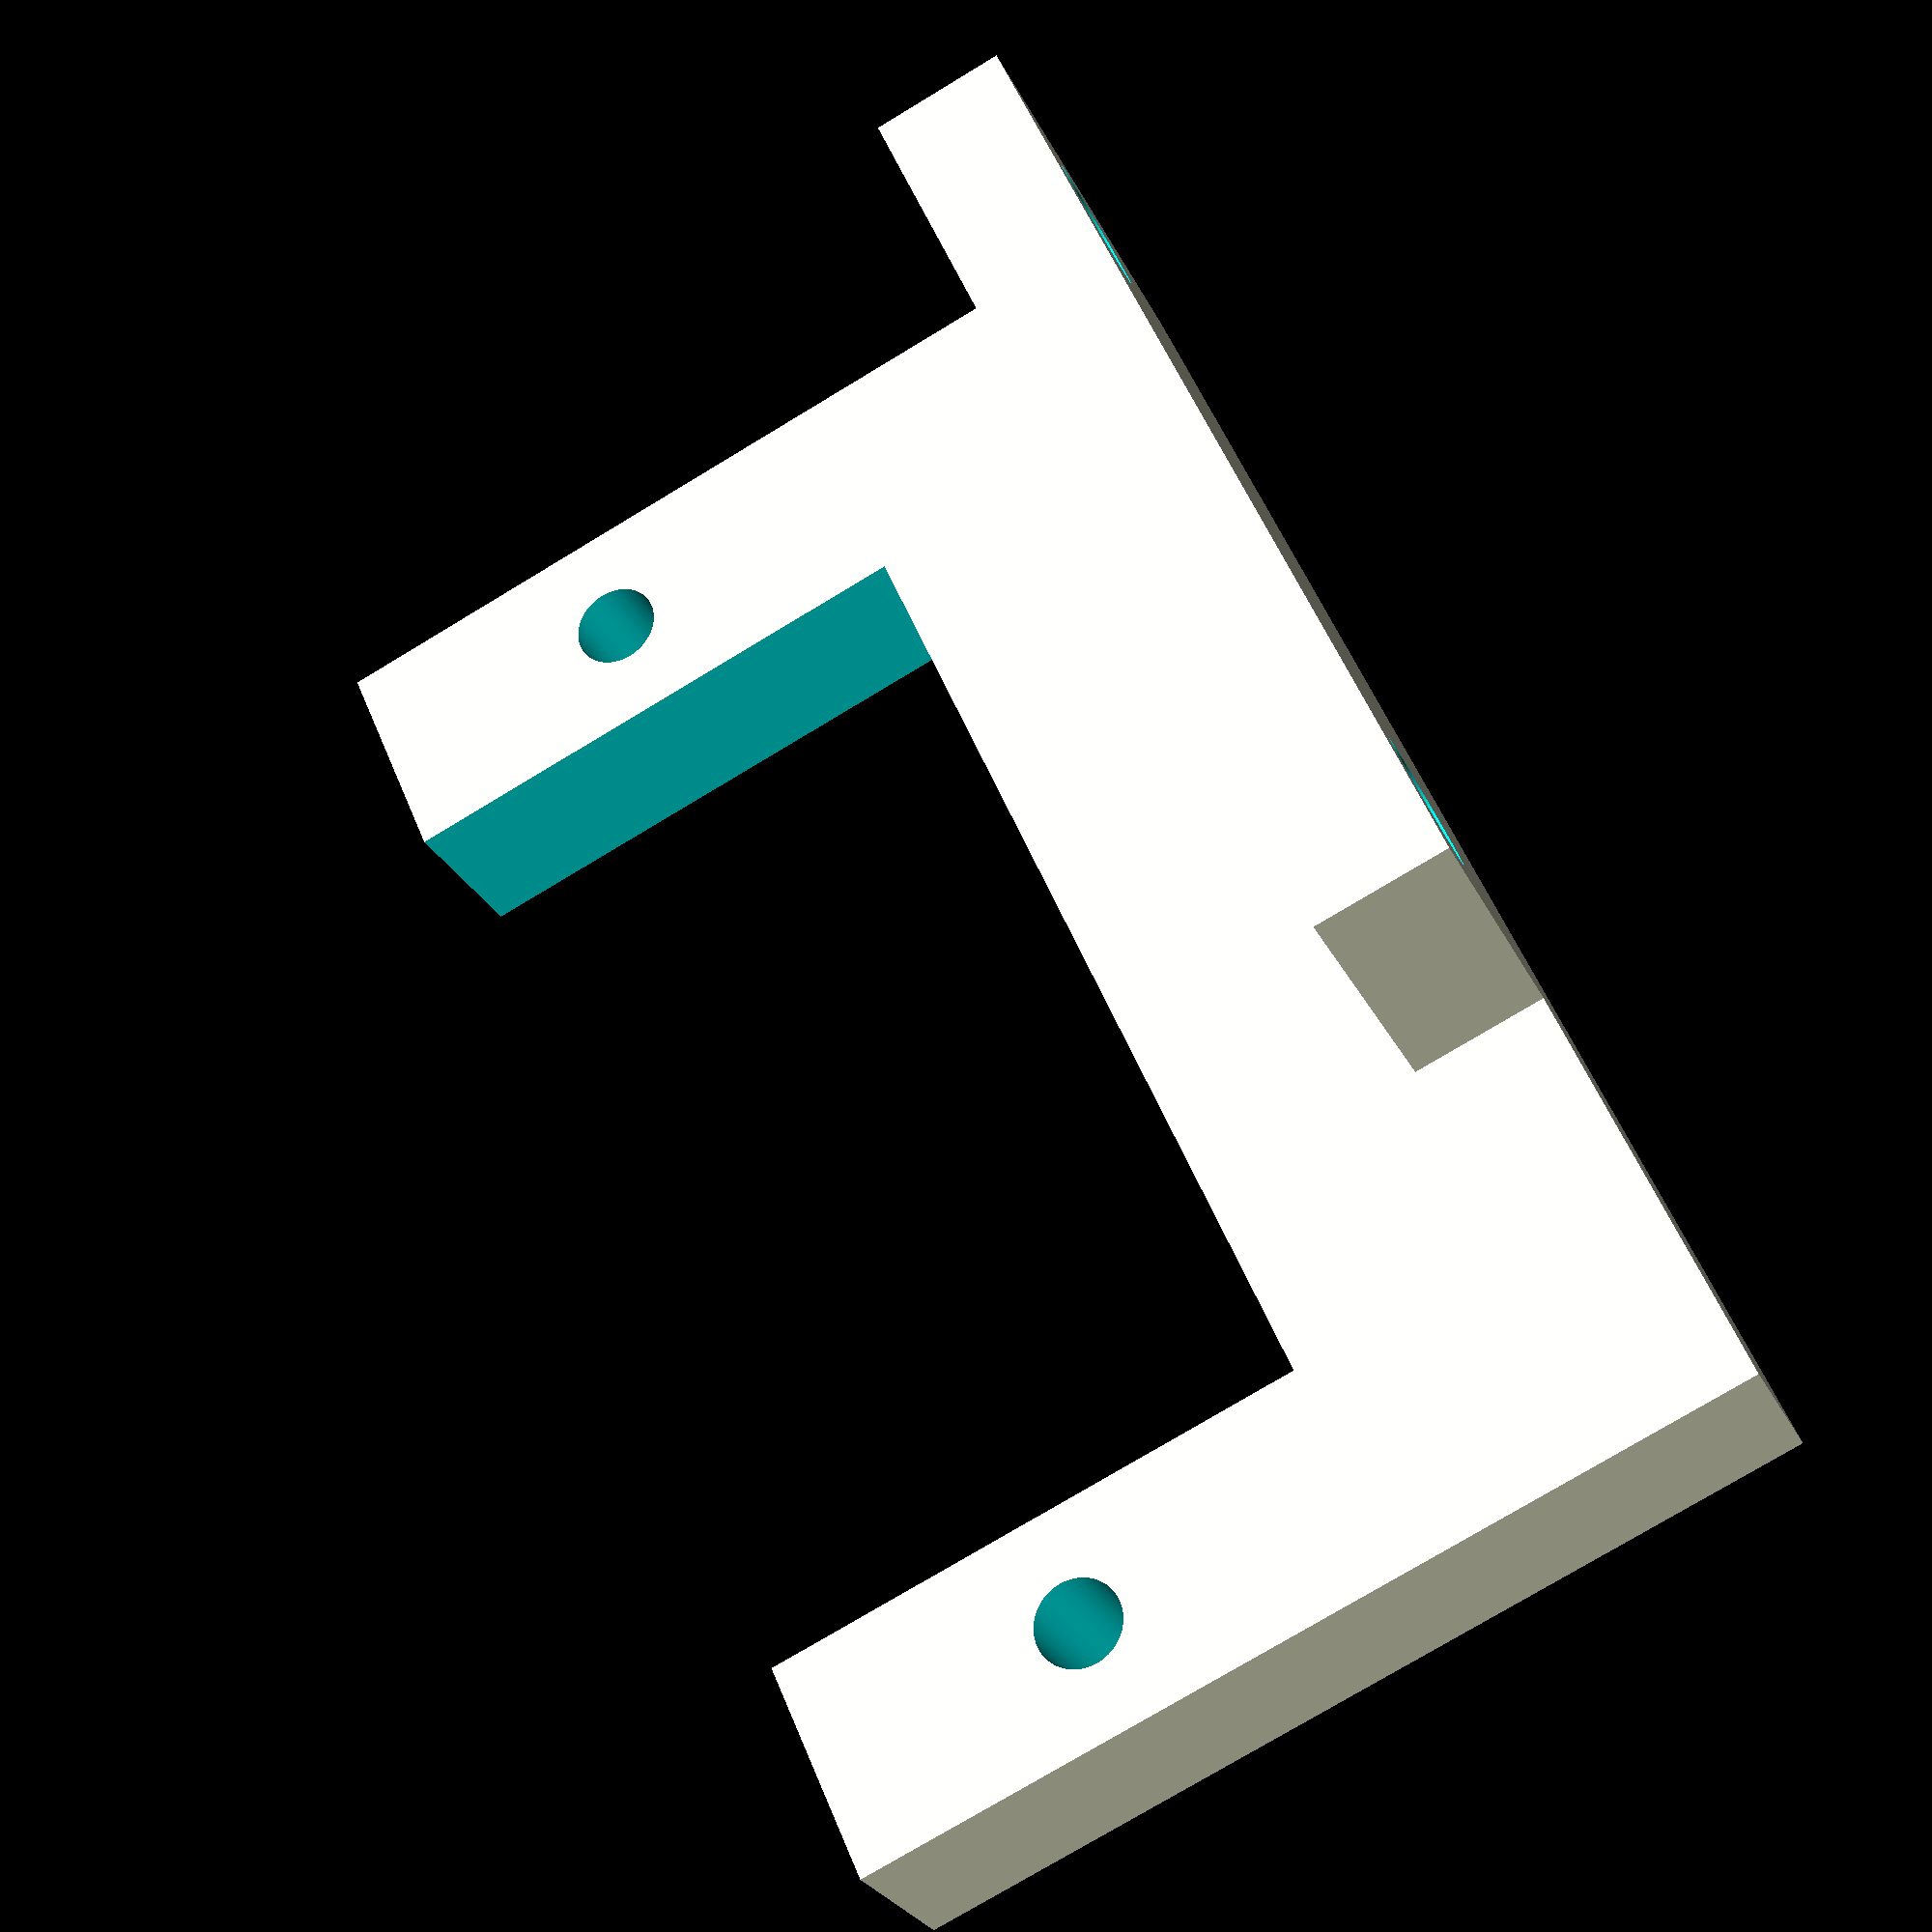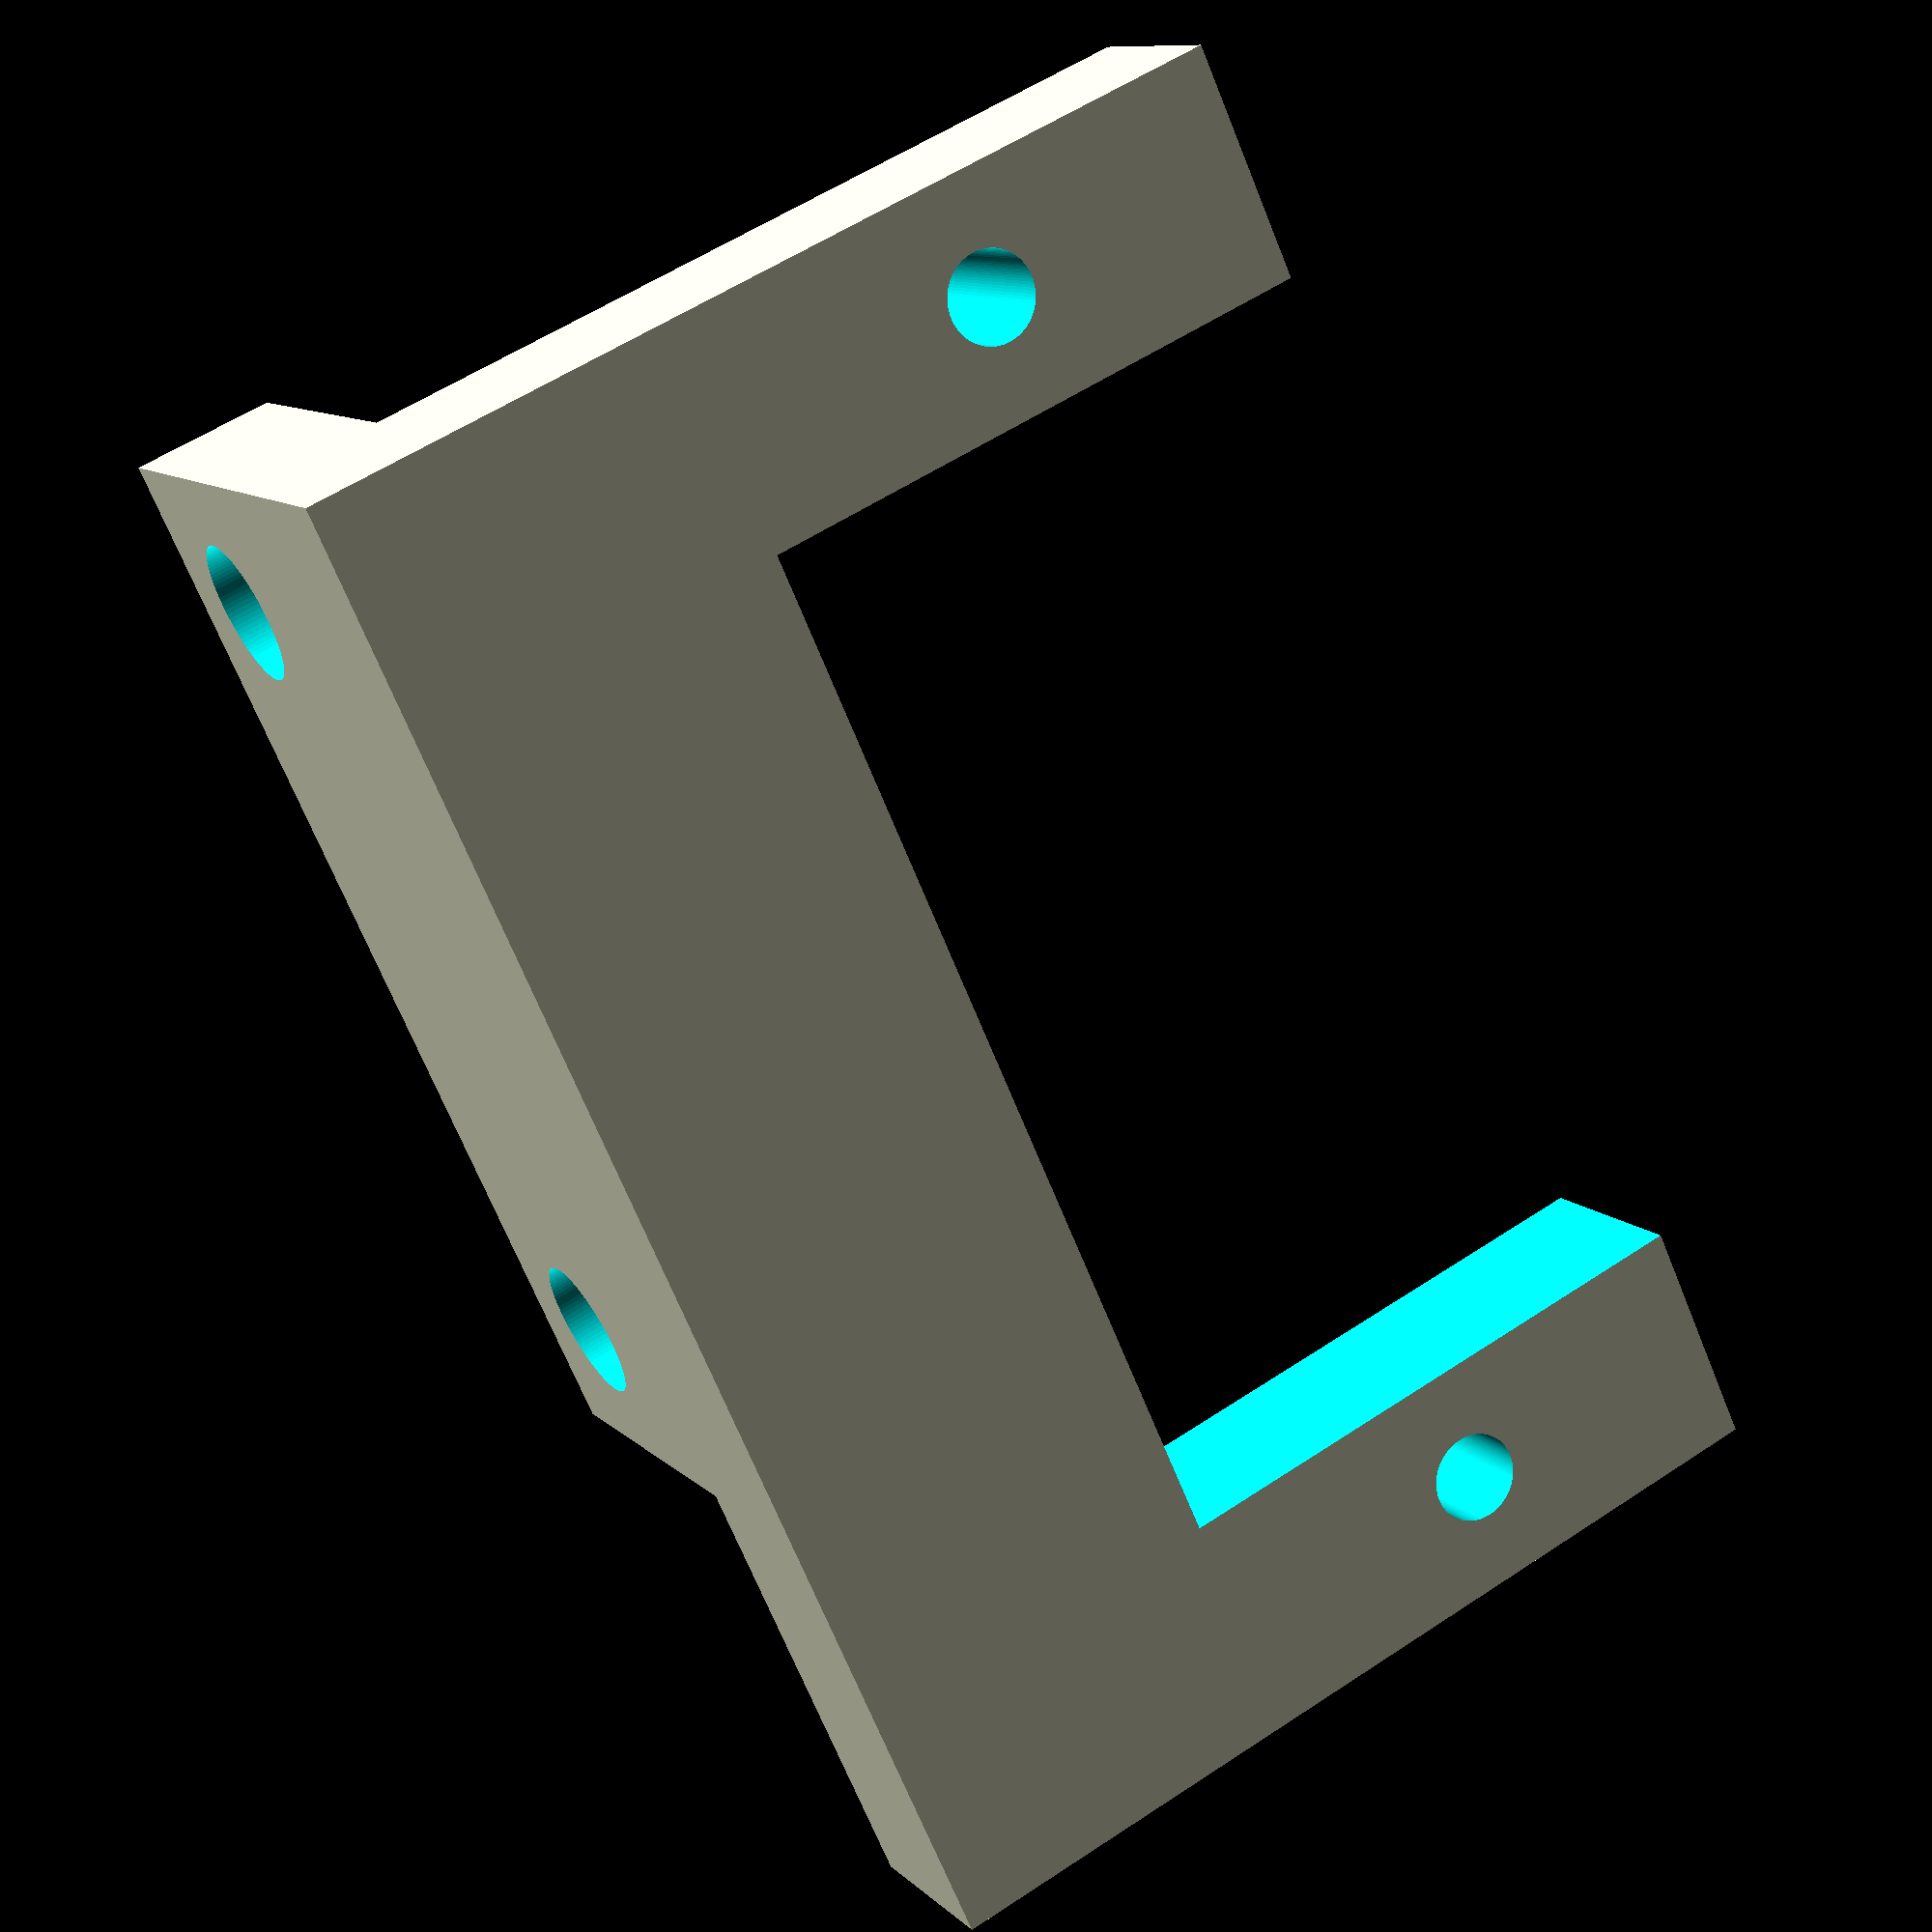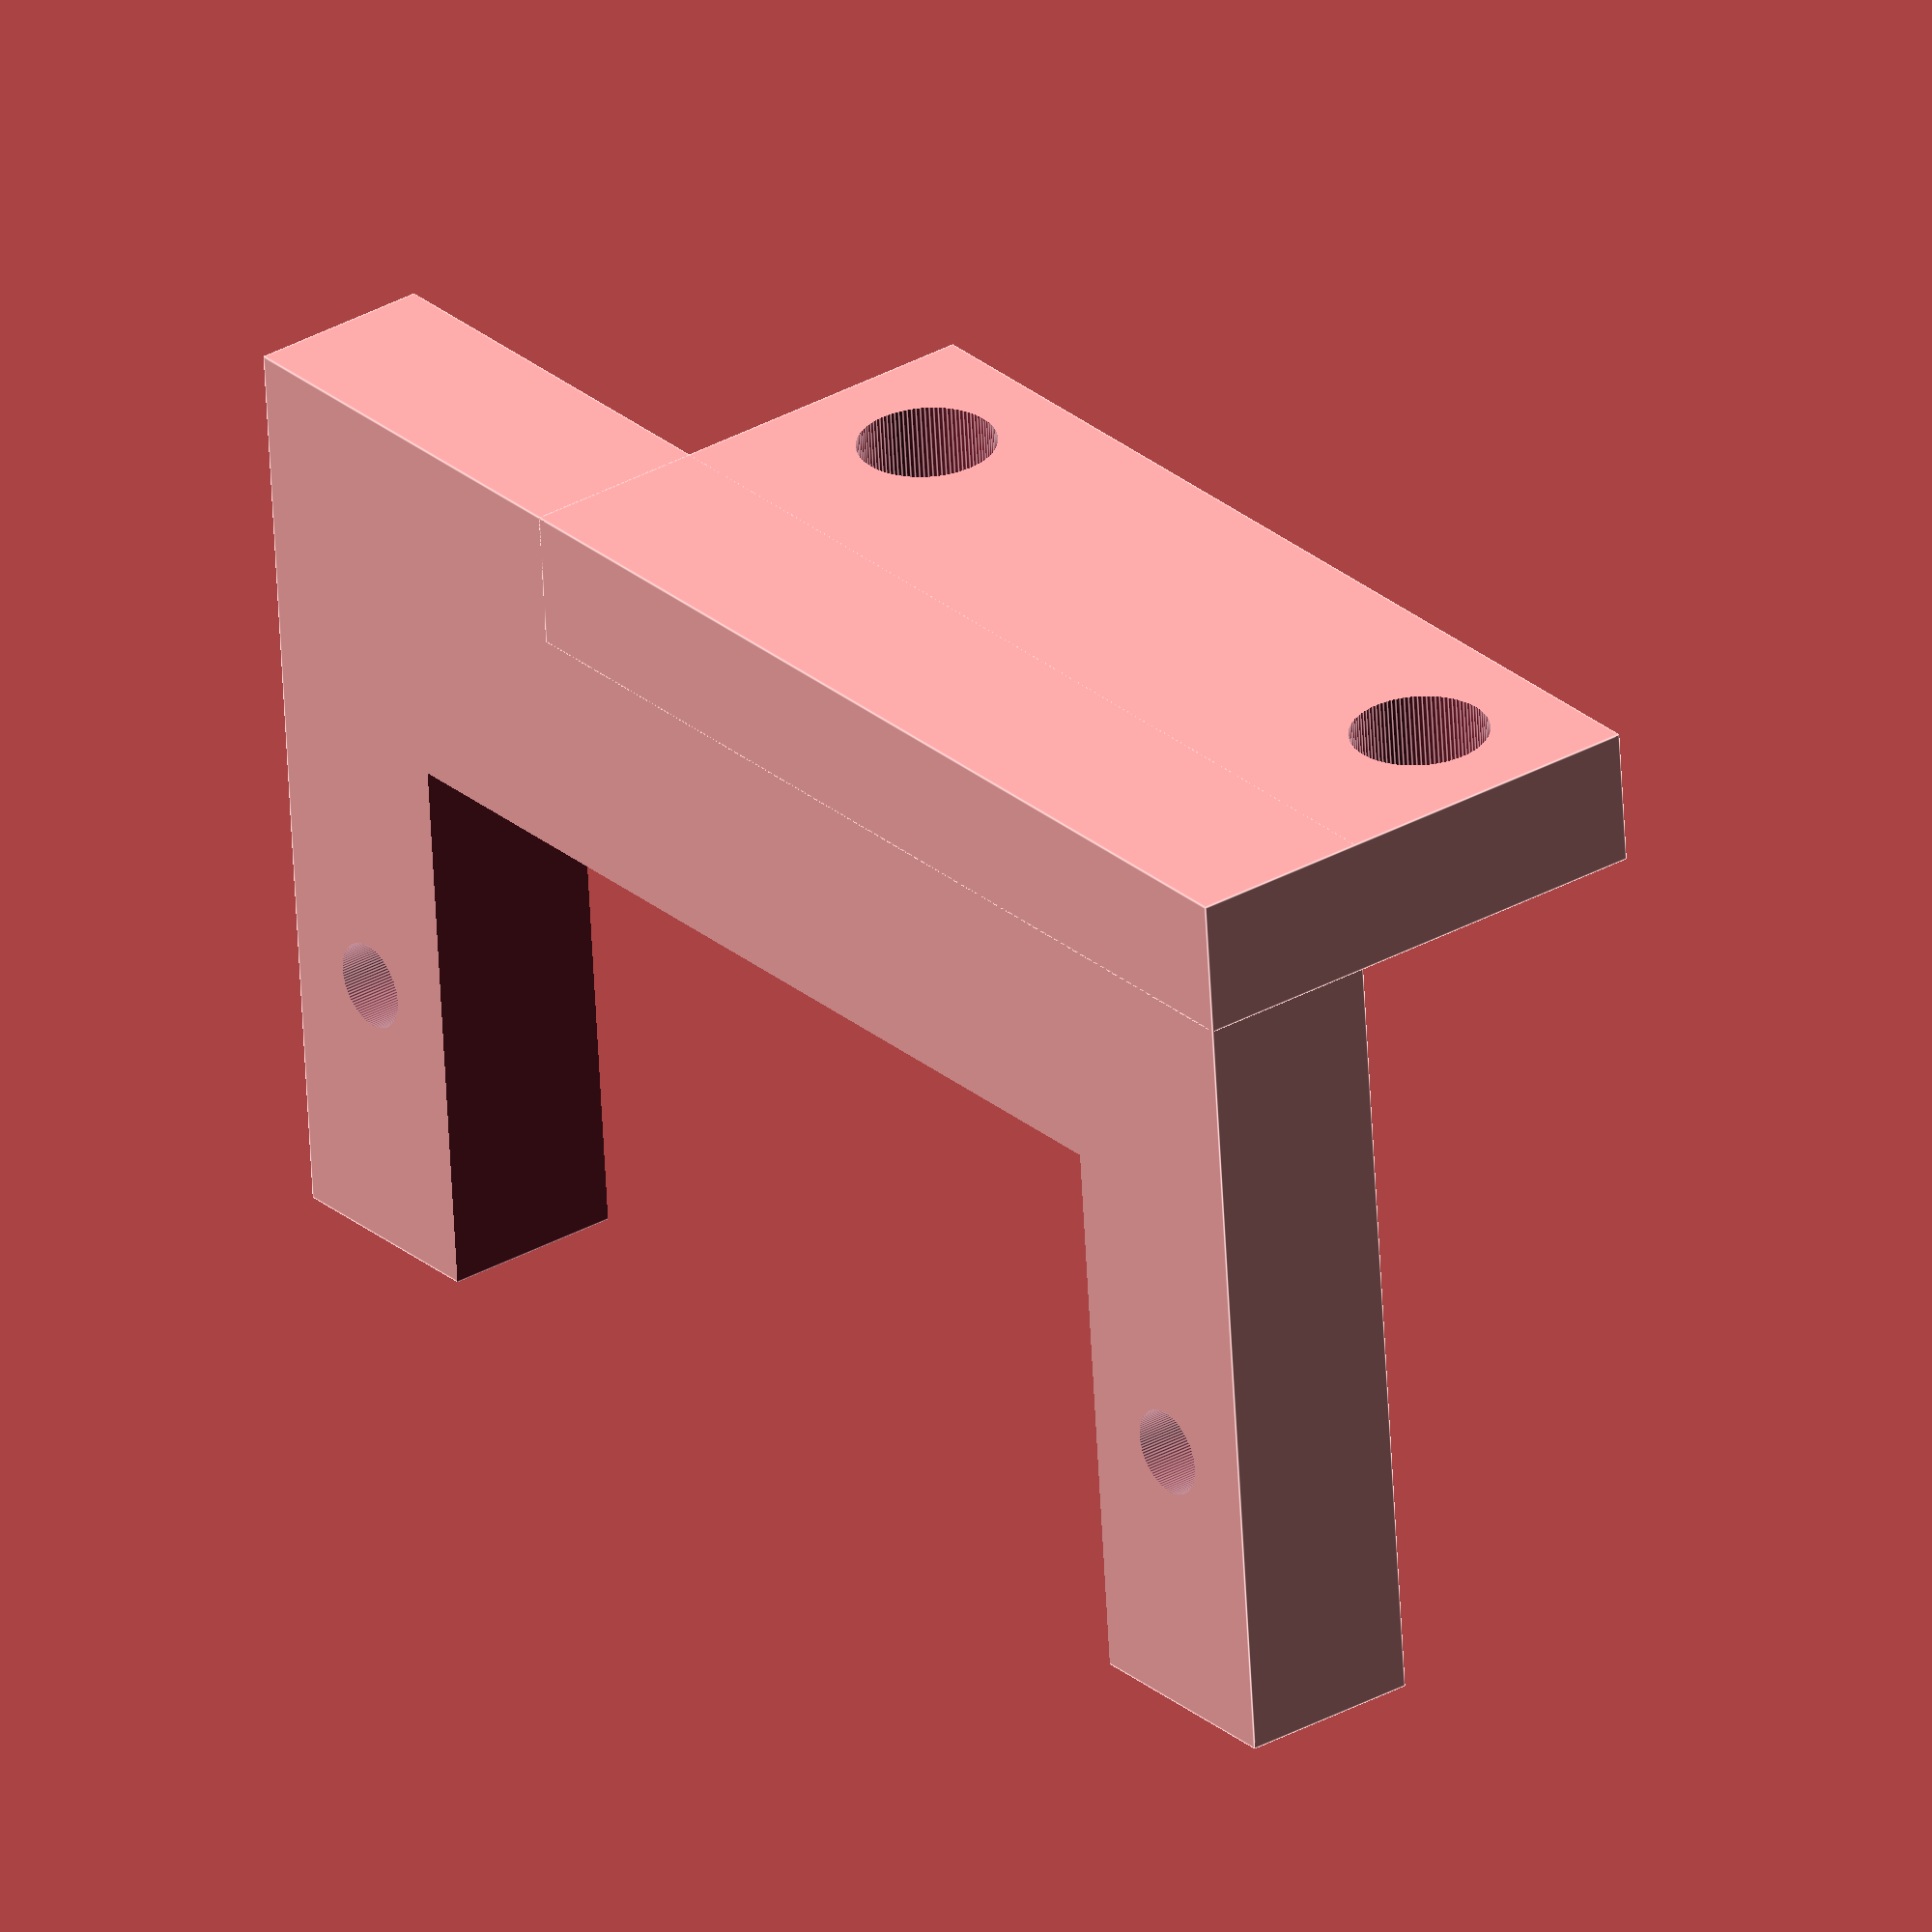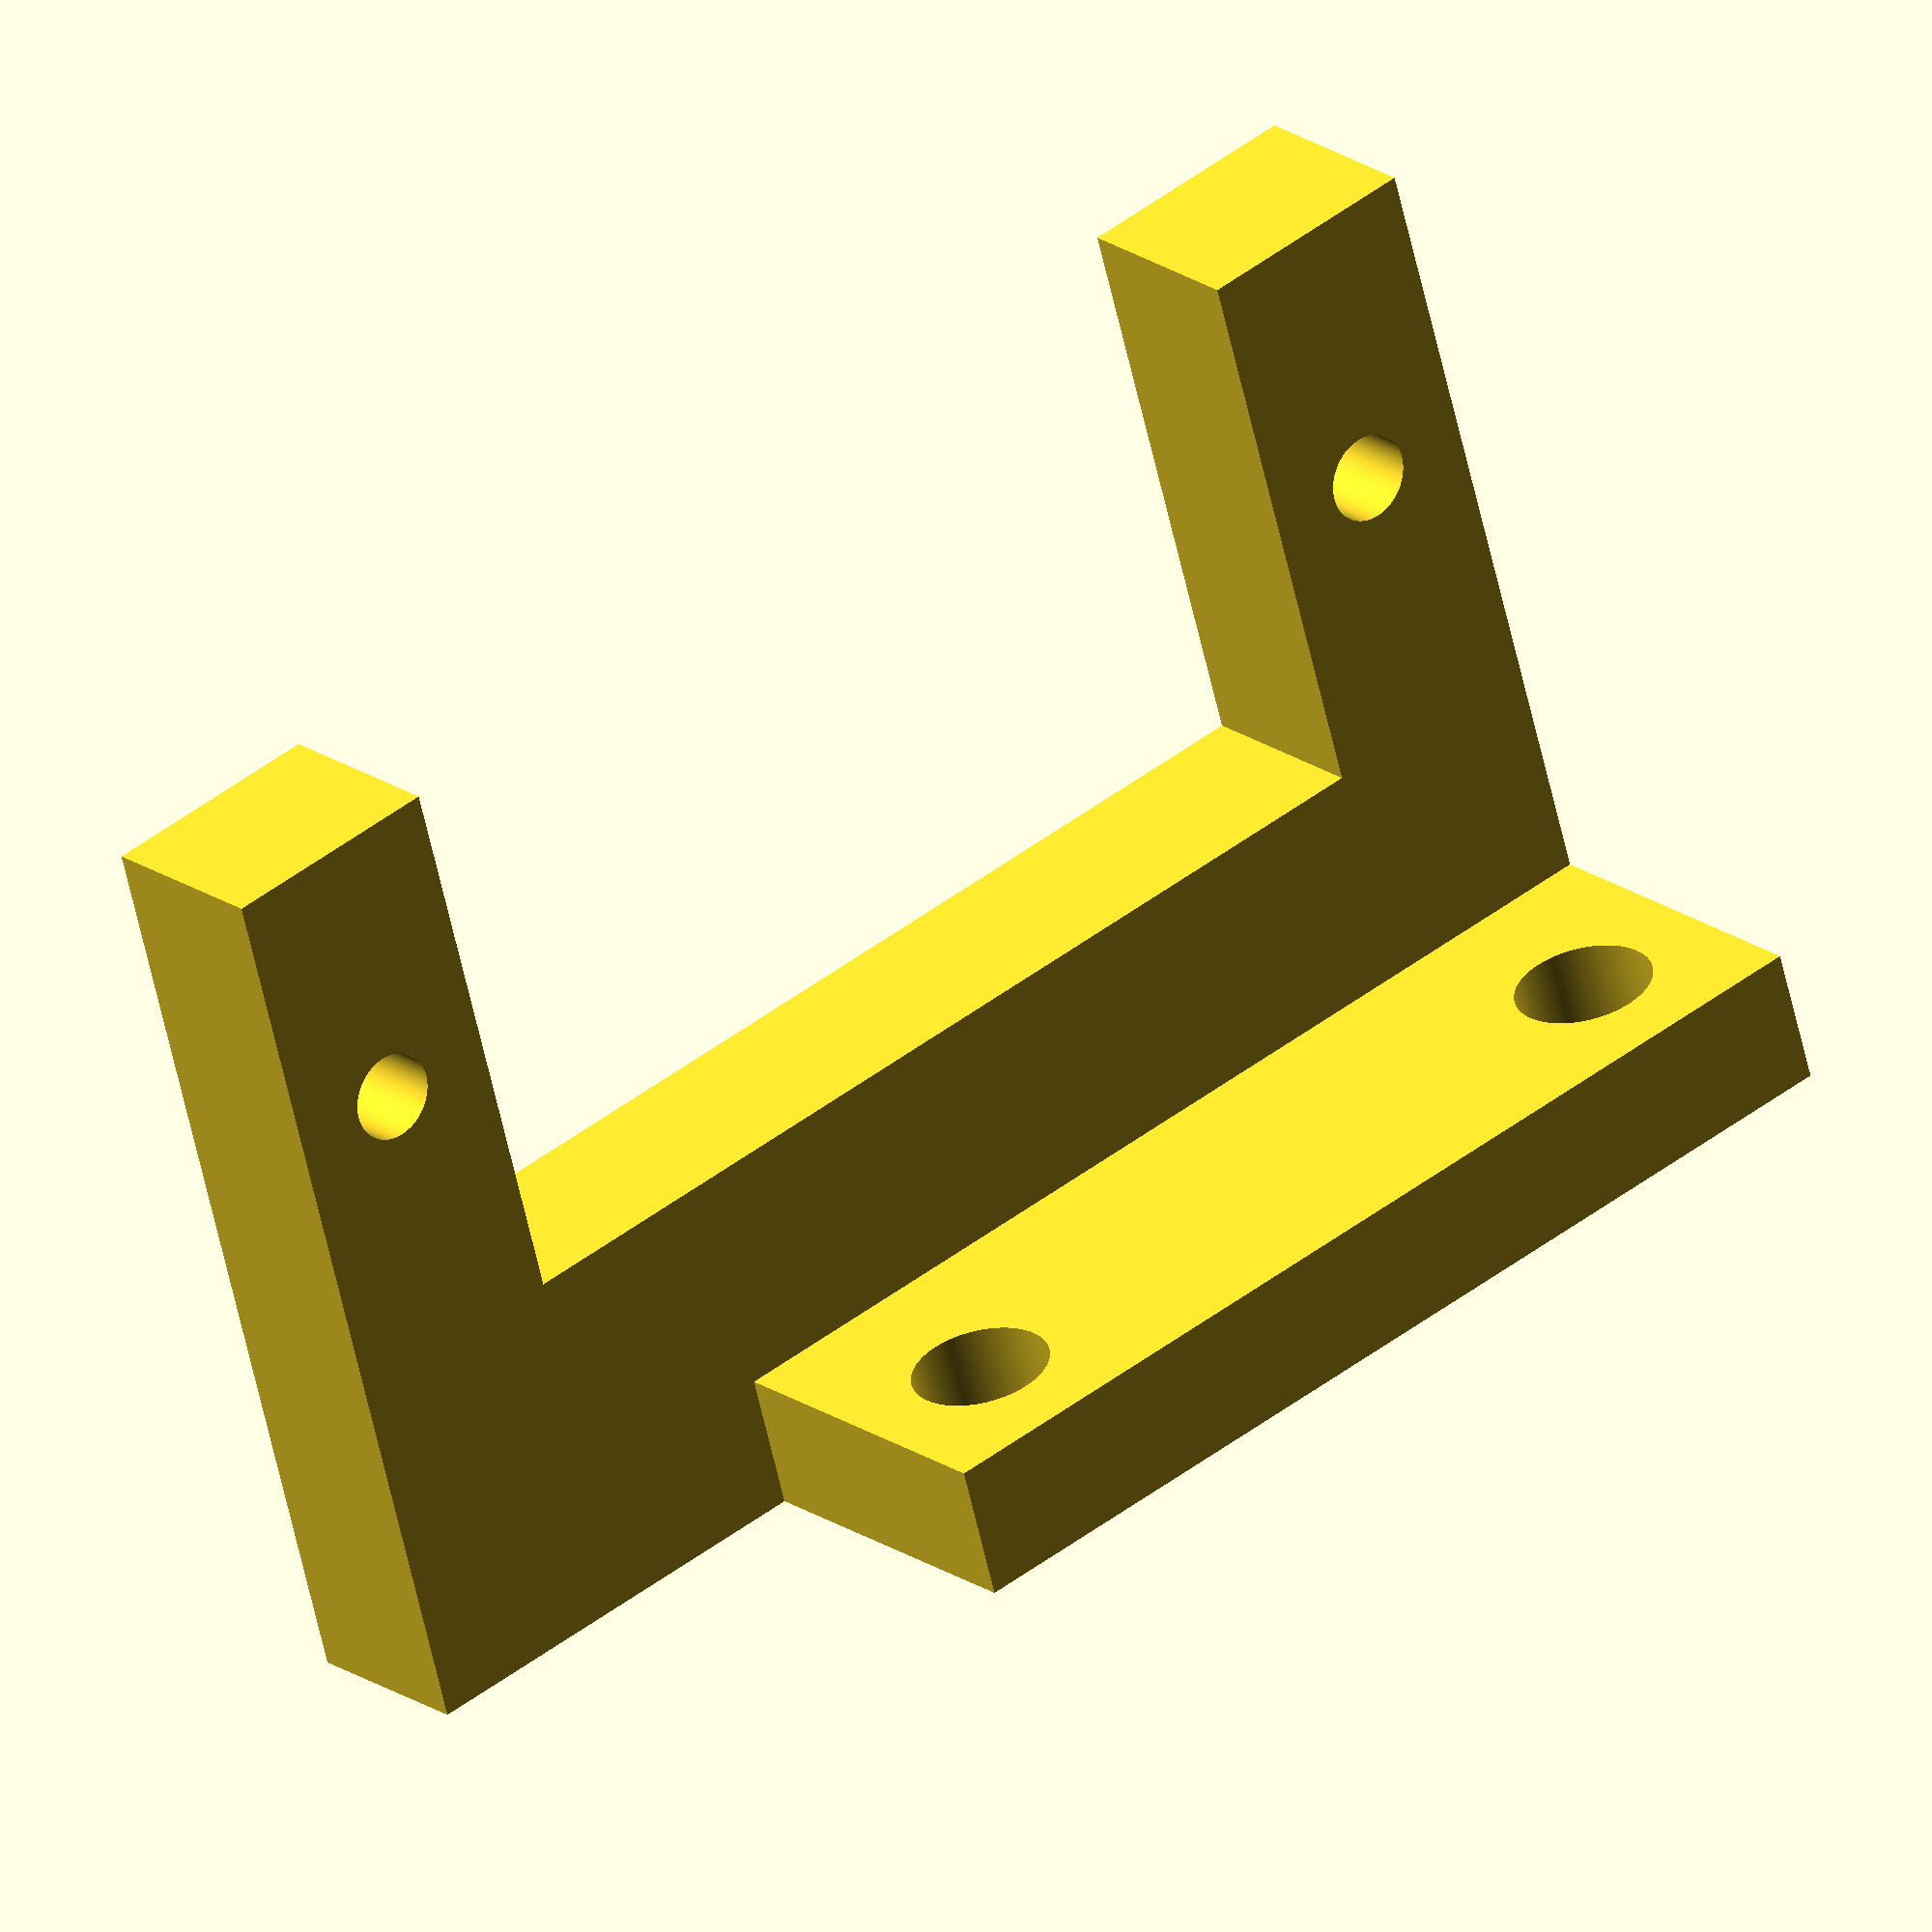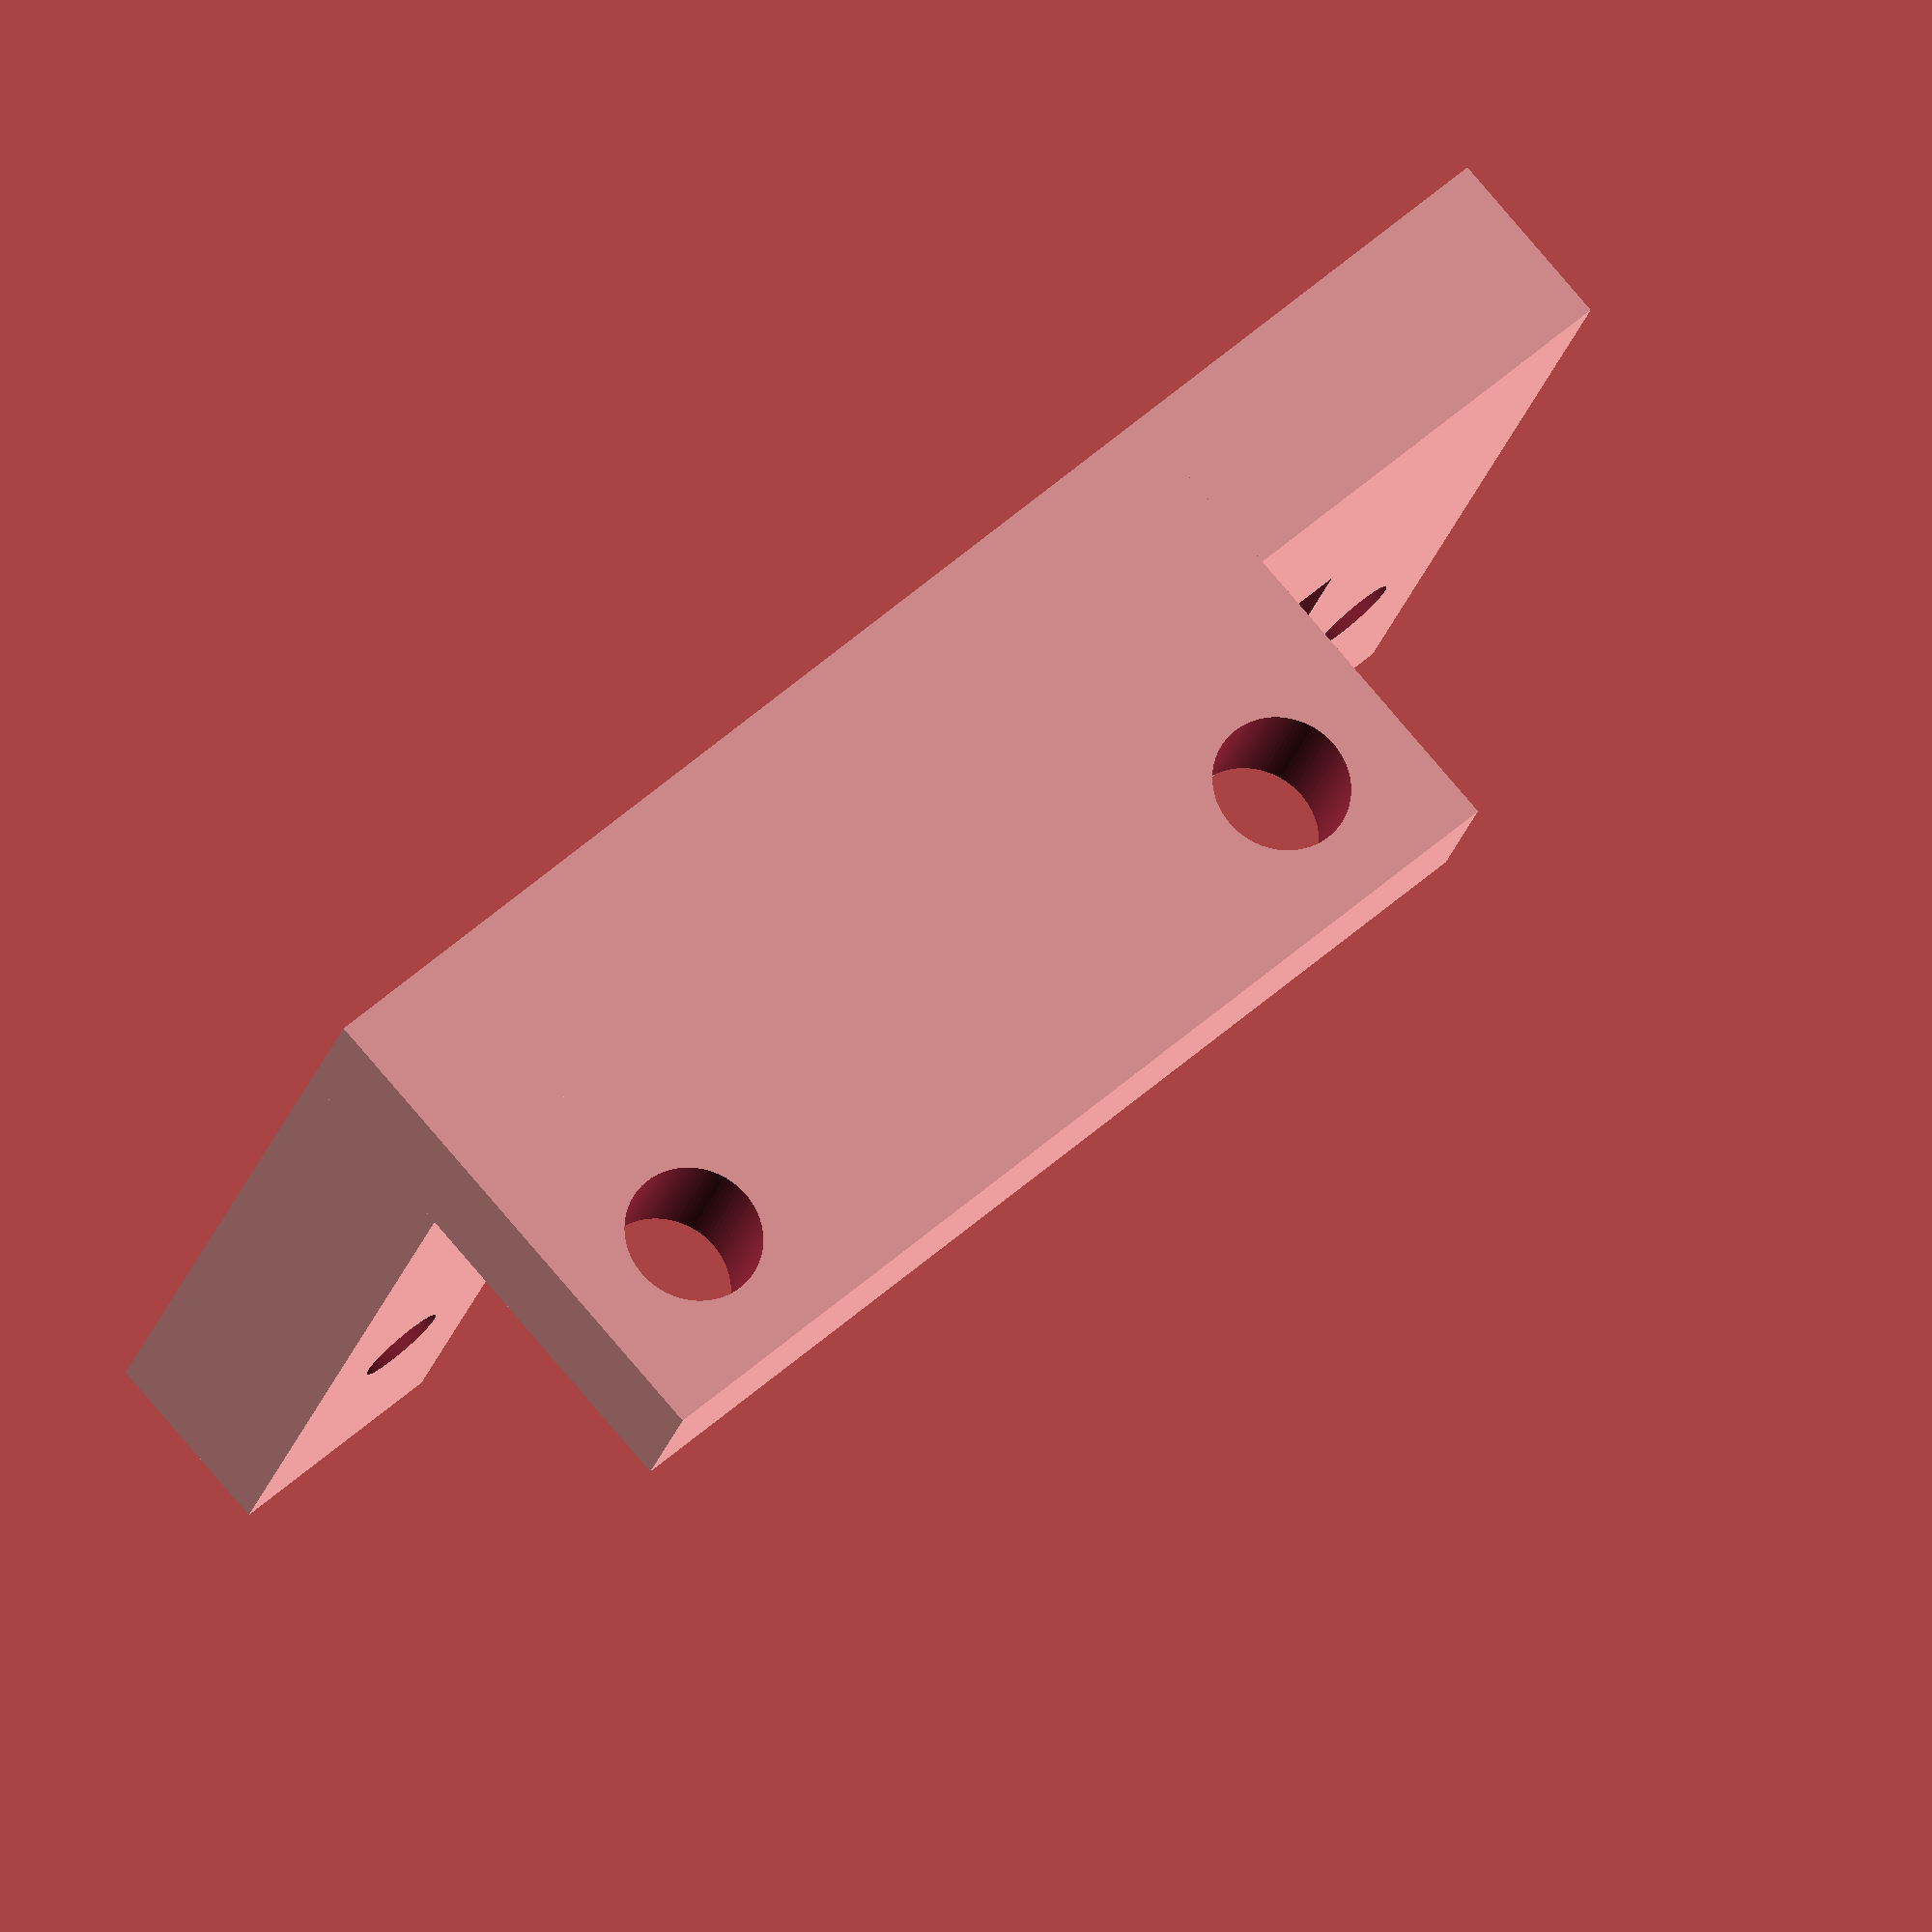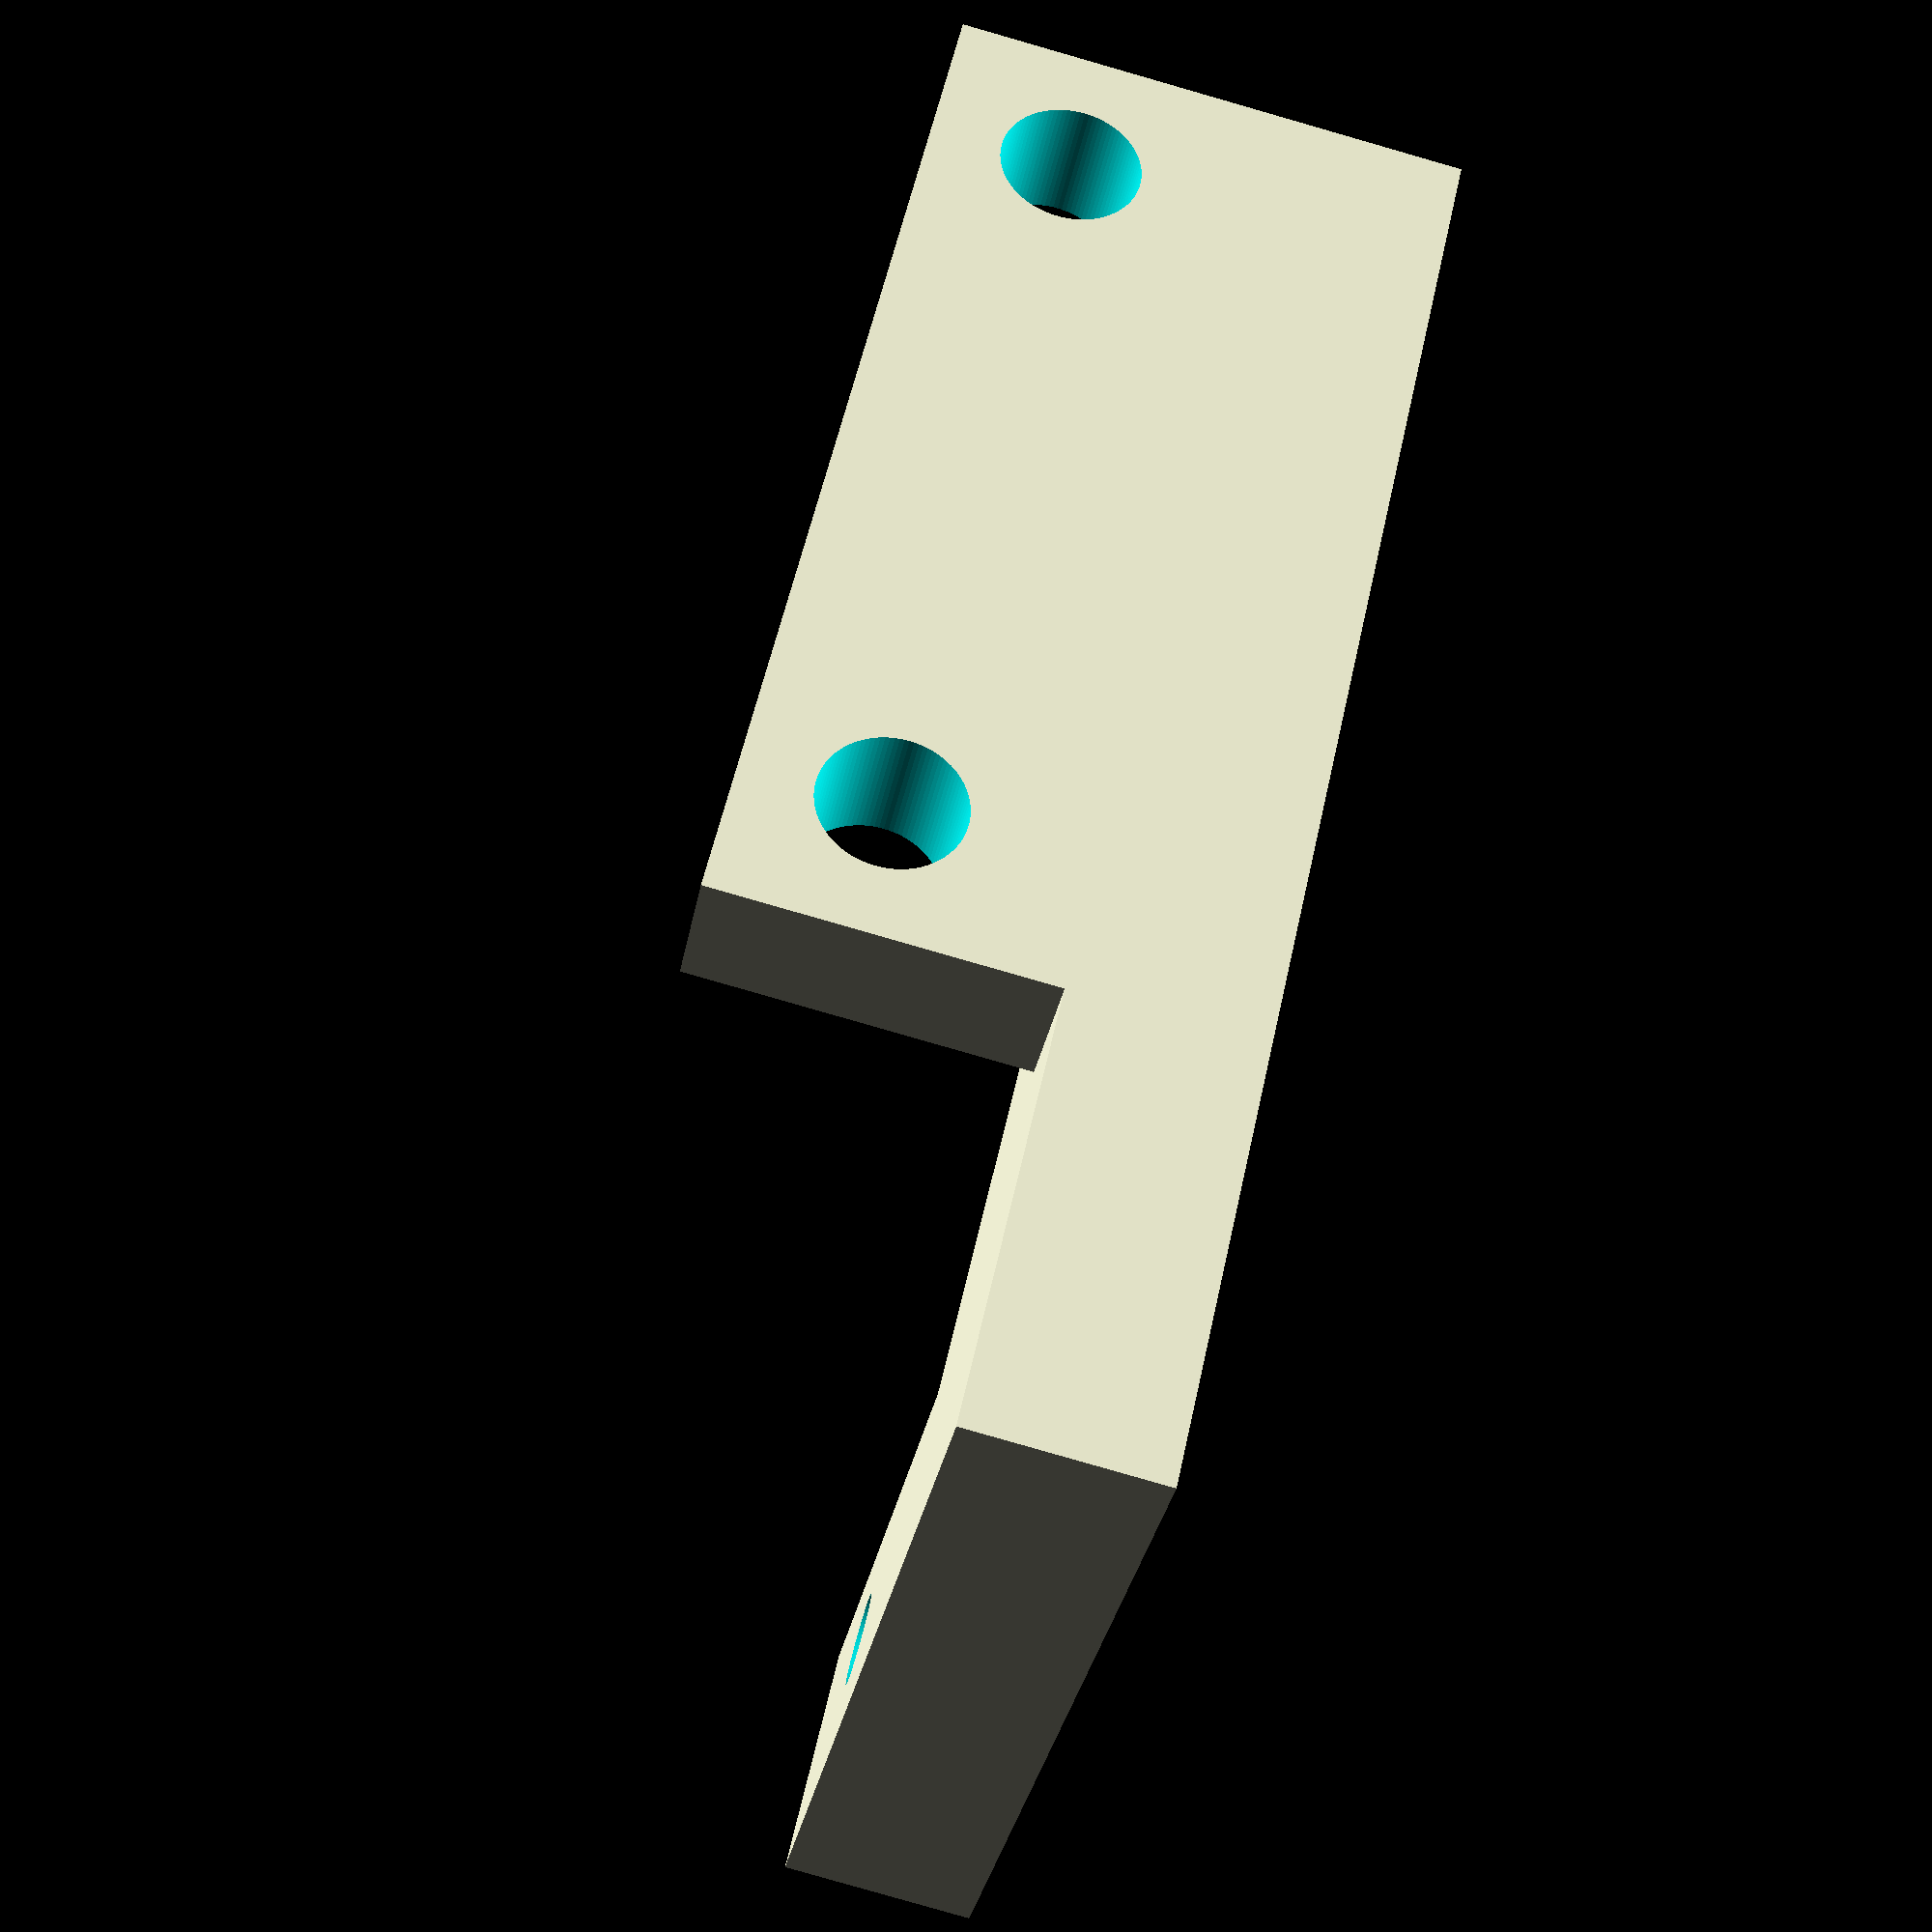
<openscad>
ServoDimensions = [22.5, 12.25];
WallThickness = 5;
ExtraOffset = 3;
Height = 4;
ServoScrewDistance = 27.5;
MountScrewDistance = 17;
MountScrewHeight = 8;

$fn=100;

difference() {
    translate([-ServoDimensions[0] / 2 - WallThickness, - ServoDimensions[1] / 2 - WallThickness - ExtraOffset])
    cube([ServoDimensions[0] + 2 * WallThickness, ServoDimensions[1] + WallThickness + ExtraOffset, Height]);
    cube([ServoDimensions[0] + 0.01, ServoDimensions[1] + 0.01, 20], center = true);
    
    // Screw holes for attaching to the servo
    translate([ServoScrewDistance / 2, 0, 0]) cylinder(20, r=0.95, center = true);
    translate([-ServoScrewDistance / 2, 0, 0]) cylinder(20, r=0.95, center = true);
}

translate([ServoDimensions[0] / 2 + WallThickness - MountScrewDistance / 2 - 3, 0, 0])
difference() {
    h = MountScrewHeight + 3;
    w = MountScrewDistance + 6;
    translate([0, -ServoDimensions[1]/2 - WallThickness - ExtraOffset/2, h/2])
    cube([w, ExtraOffset, h], center = true);
    
    translate([MountScrewDistance / 2, 0, MountScrewHeight])
    rotate([90, 0, 0])
    cylinder(50, r=1.5, center = true);

    translate([- MountScrewDistance/2, 0, MountScrewHeight])
    rotate([90, 0, 0])
    cylinder(50, r=1.5, center = true);
}

</openscad>
<views>
elev=26.4 azim=246.5 roll=20.9 proj=p view=wireframe
elev=169.9 azim=114.5 roll=25.4 proj=p view=wireframe
elev=147.2 azim=4.8 roll=307.7 proj=o view=edges
elev=339.2 azim=344.0 roll=320.9 proj=o view=solid
elev=280.1 azim=197.3 roll=319.6 proj=o view=wireframe
elev=263.6 azim=139.7 roll=106.0 proj=p view=solid
</views>
